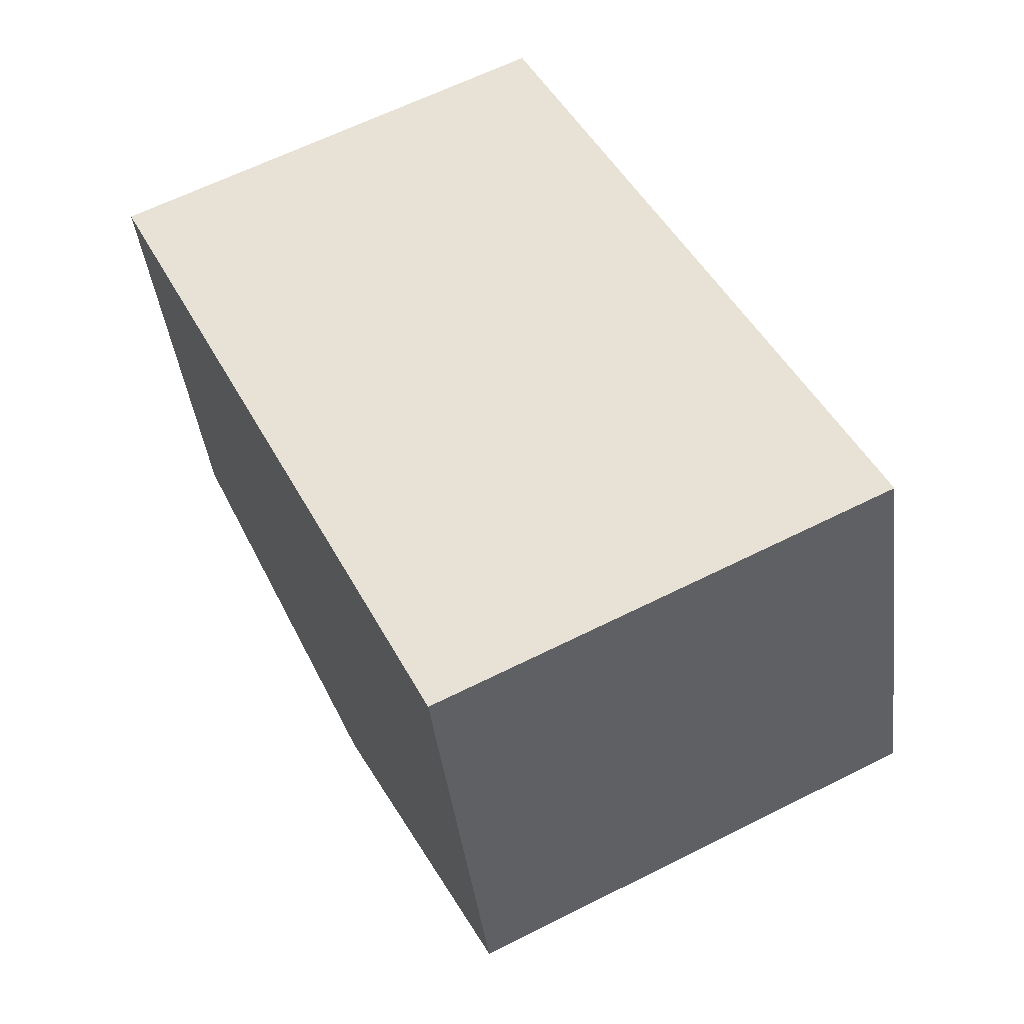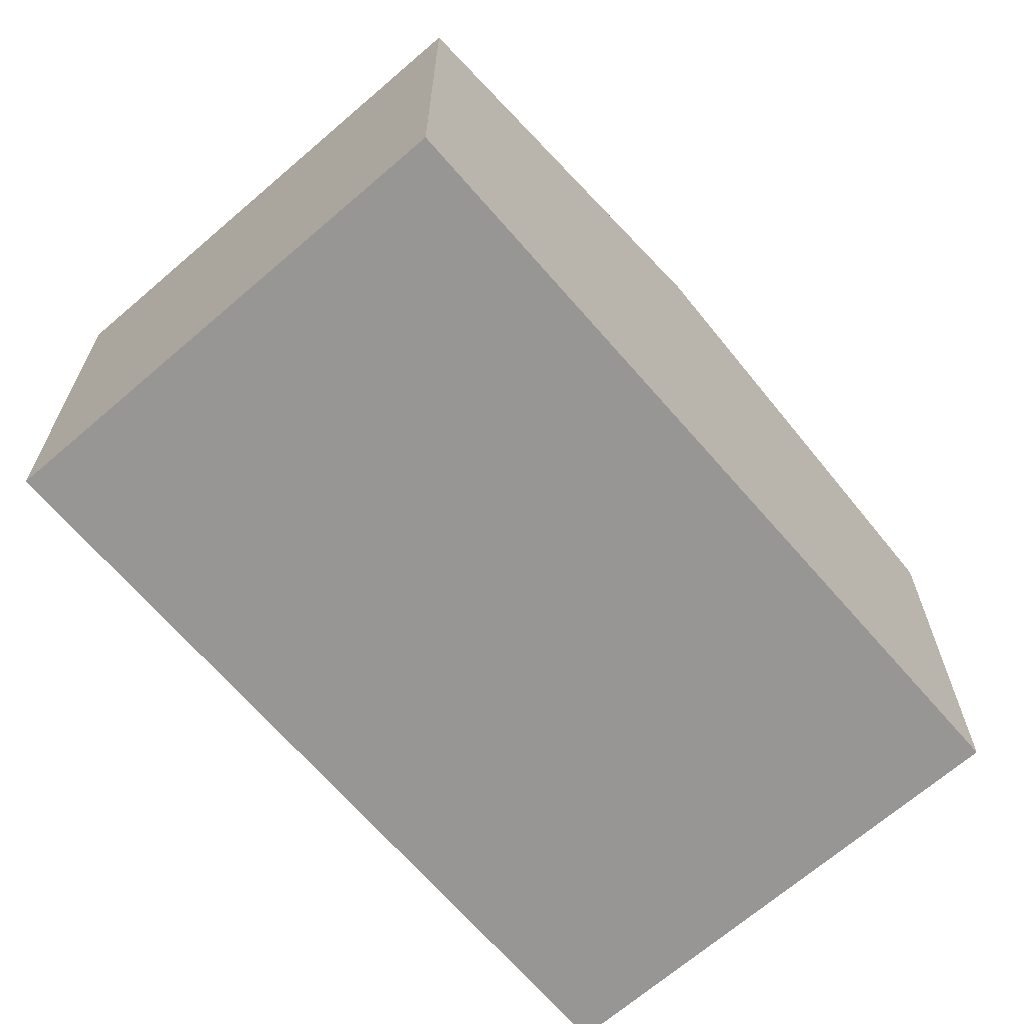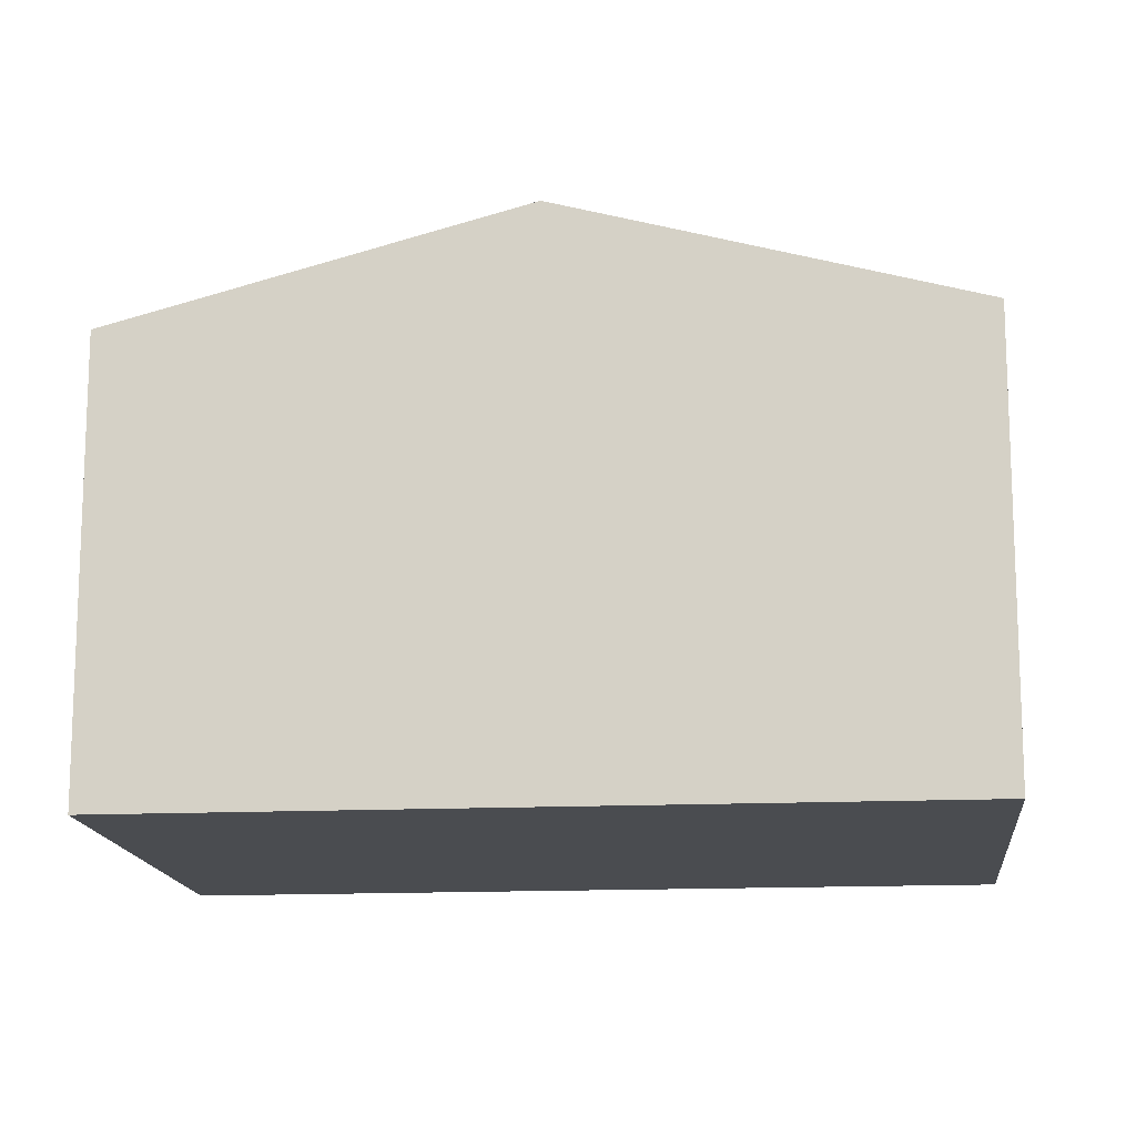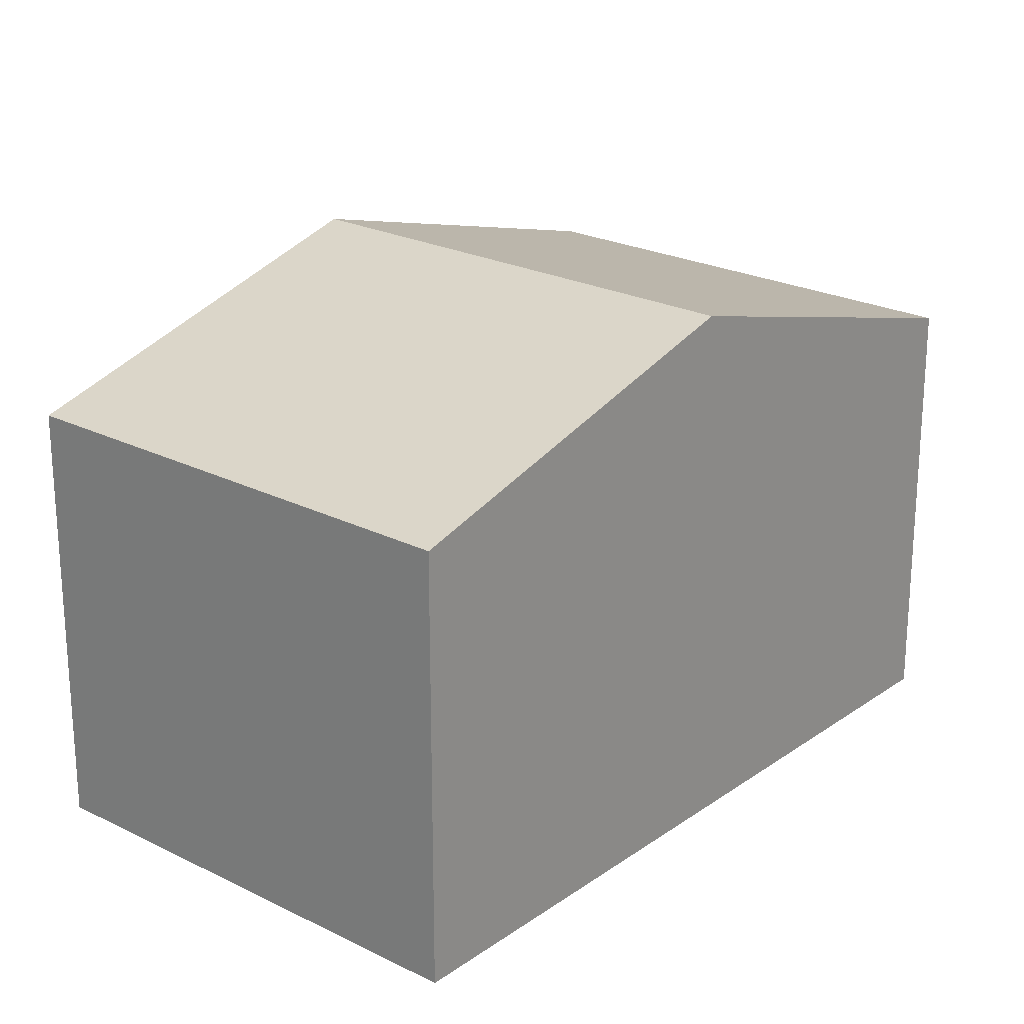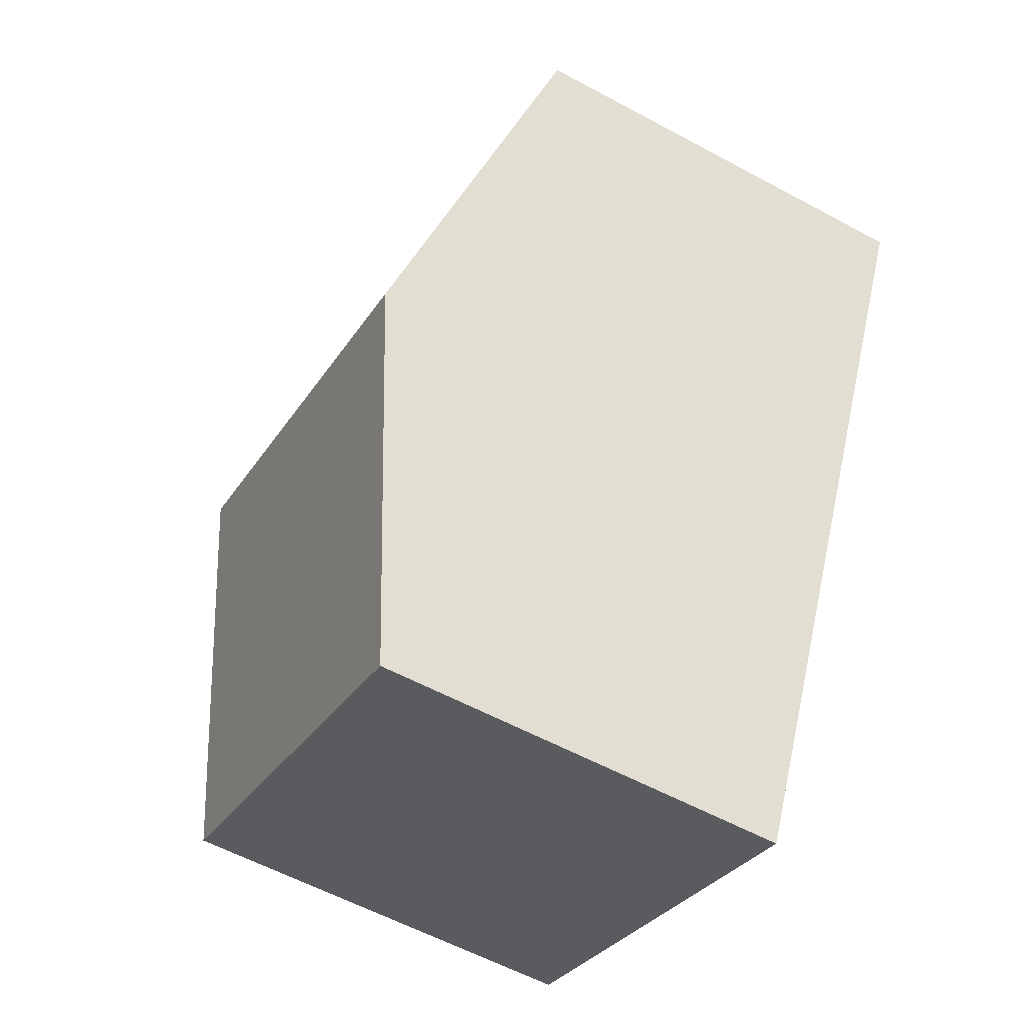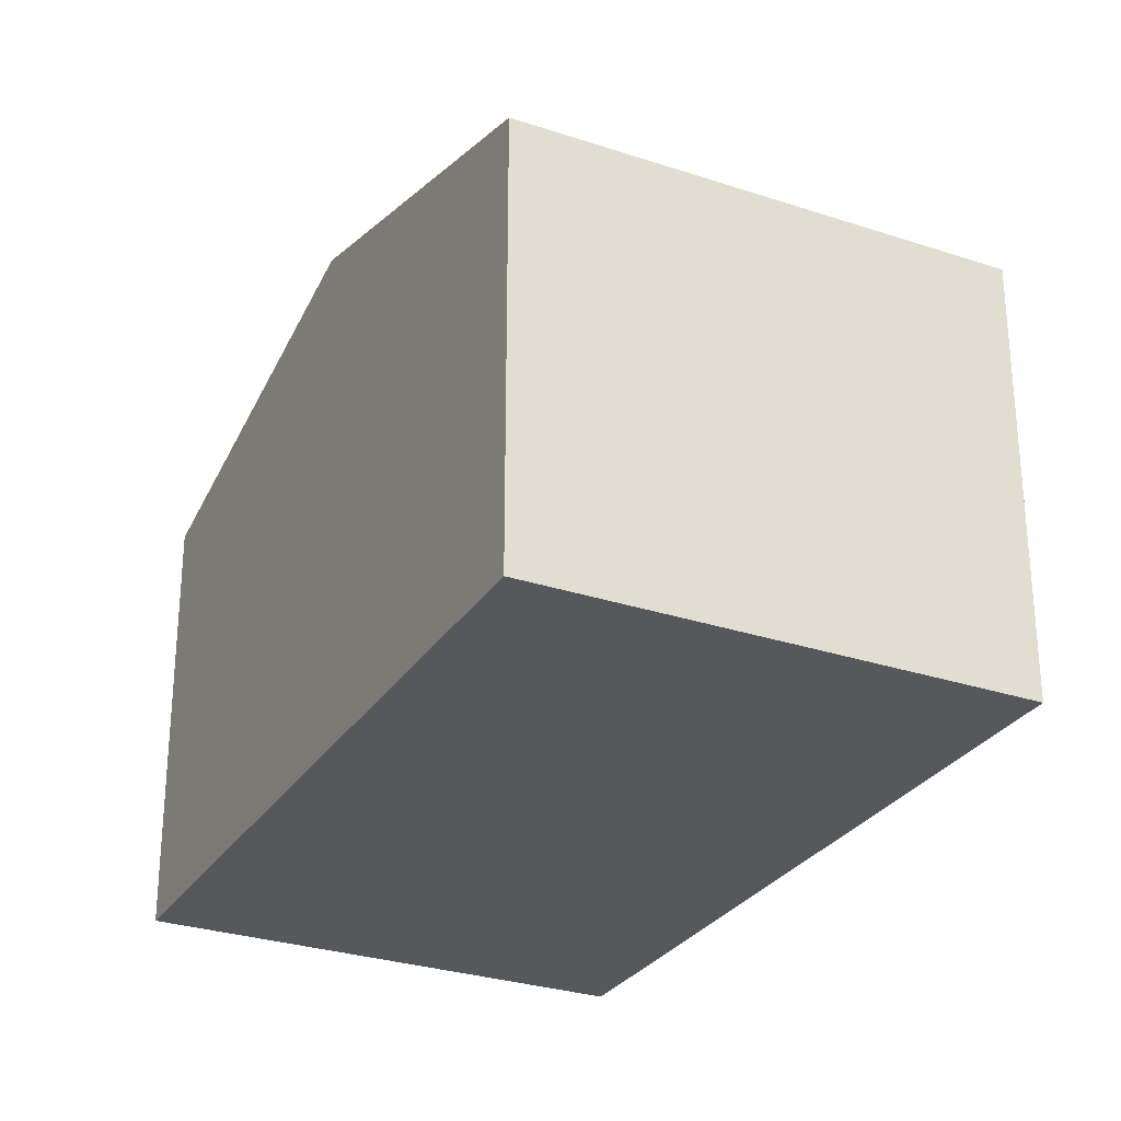
<metadata>
{"format":"obj","ext":"obj","renderer":"f3d","projection":"perspective","resolution":1024,"background":"white","views":[{"elev":-41.5,"azim":6.9,"up":"+Z"},{"elev":-67.8,"azim":-165.4,"up":"+Y"},{"elev":-14.7,"azim":69.4,"up":"+Y"},{"elev":23.3,"azim":-166.0,"up":"+Y"},{"elev":-58.7,"azim":-119.1,"up":"+Z"},{"elev":-28.7,"azim":127.2,"up":"+Y"}]}
</metadata>
<code>
v  5.509 6.727 -11.12
v  9.63 8.371 -2.17
v  12.38 6.729 -7.728
v  2.754 8.371 -5.561
v  6.881 6.727 3.393
v  0 6.727 4.119e-16
v  0 0 0
v  6.881 -2.078e-16 3.393
v  9.63 1.329e-16 -2.17
v  12.38 4.732e-16 -7.728
v  5.509 6.81e-16 -11.12
v  2.754 3.405e-16 -5.561
g defaultobject
f 1 2 3
f 2 1 4
f 5 4 6
f 4 5 2
f 7 5 6
f 5 7 8
f 8 2 5
f 2 8 3
f 3 8 9
f 3 9 10
f 10 1 3
f 1 10 11
f 4 7 6
f 7 4 1
f 7 1 12
f 12 1 11
f 9 11 10
f 11 9 8
f 11 8 12
f 12 8 7

</code>
